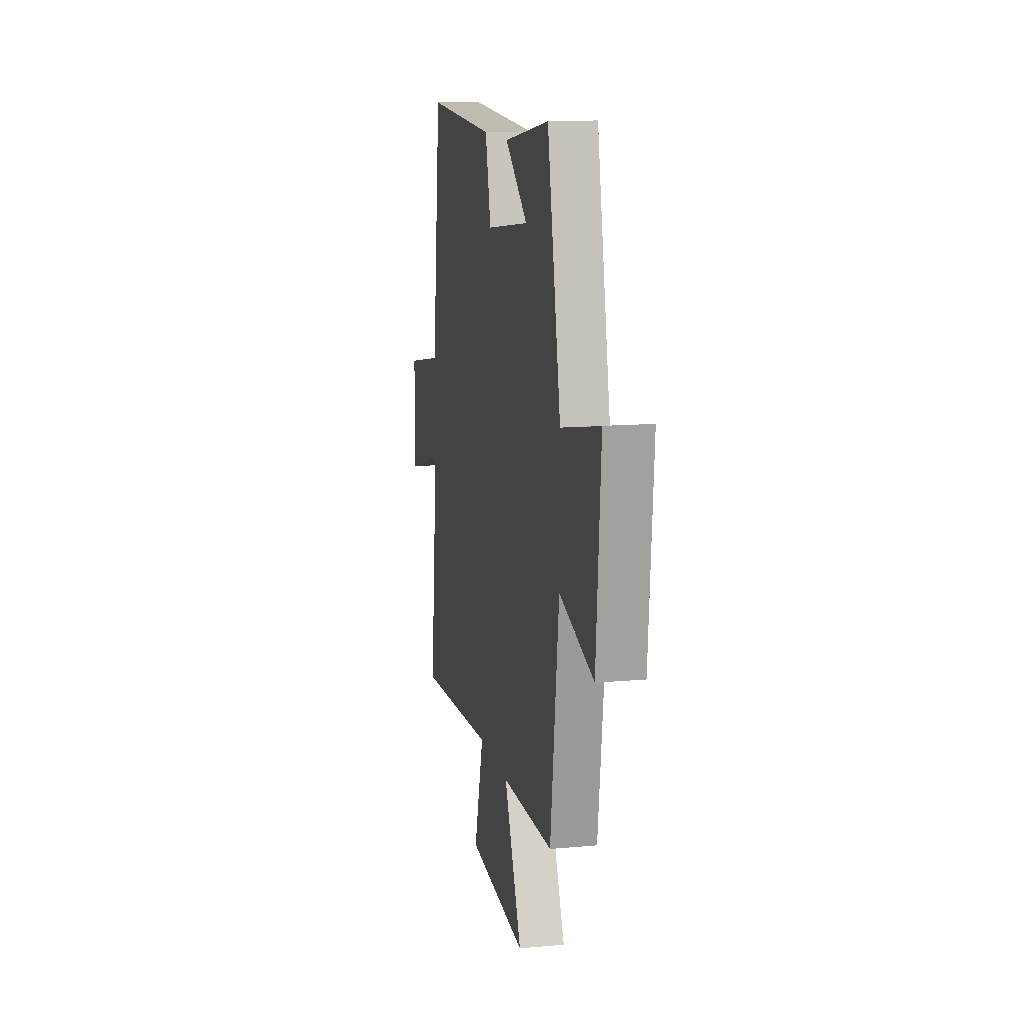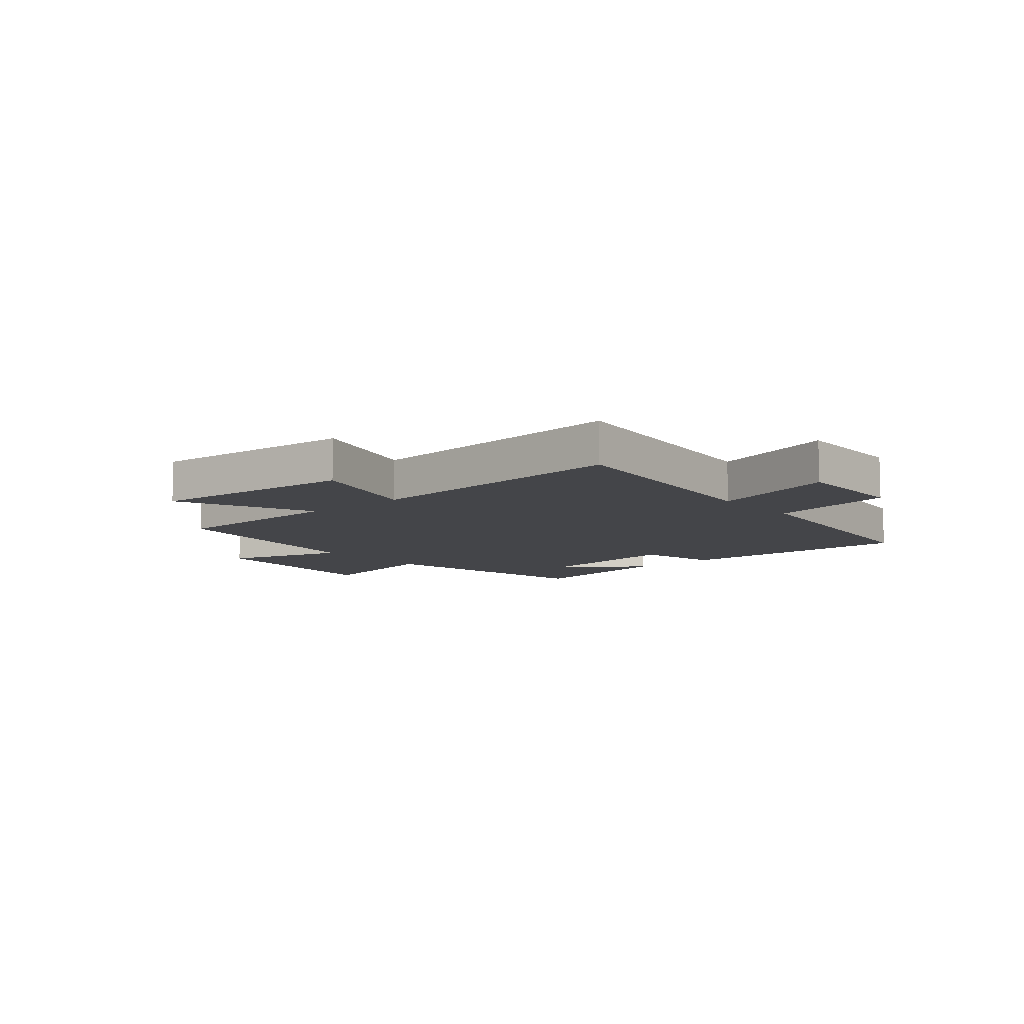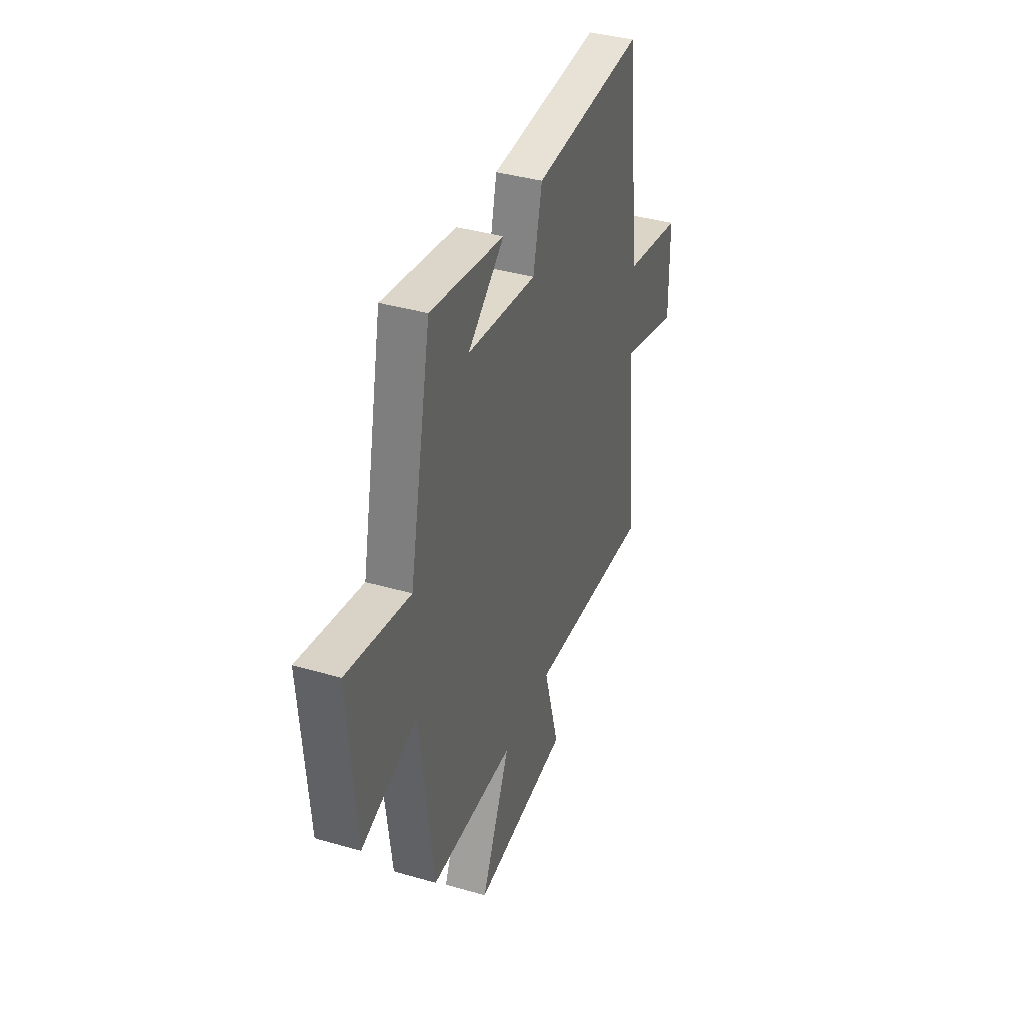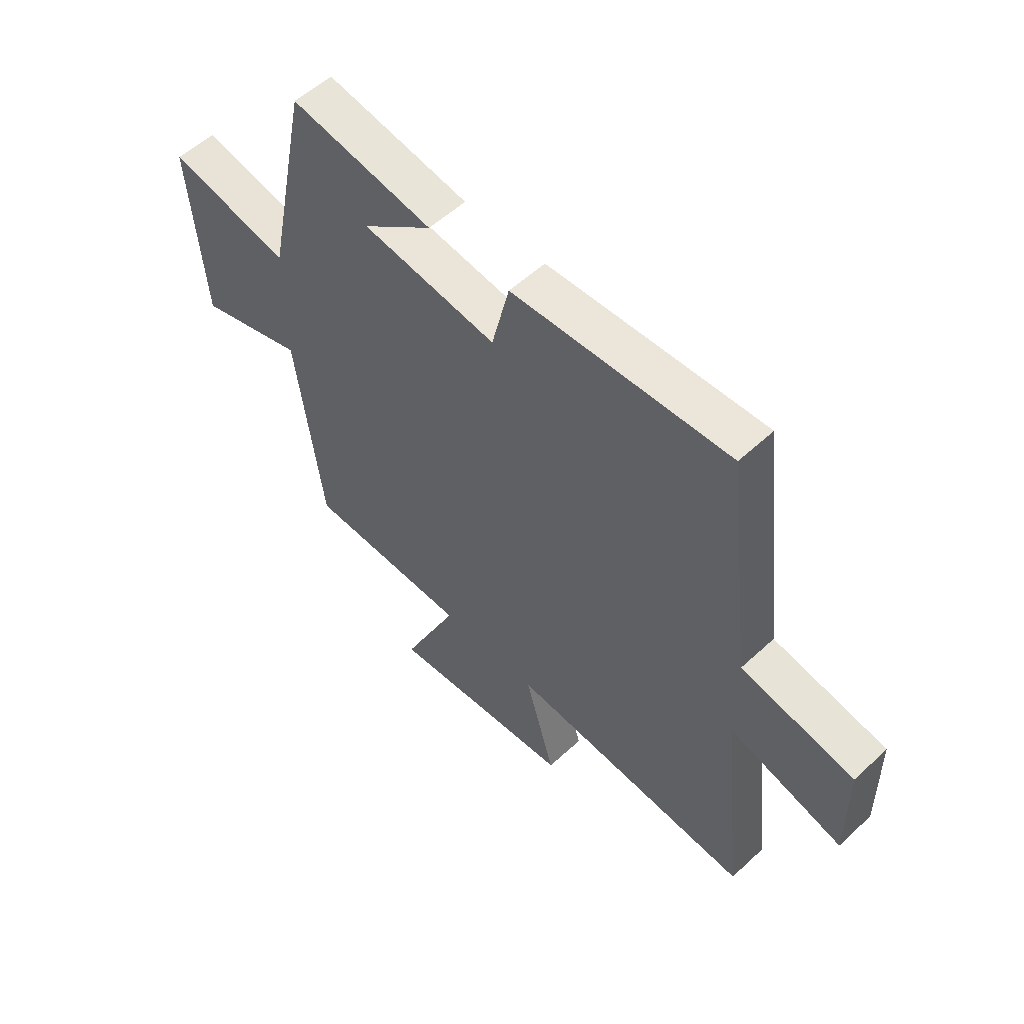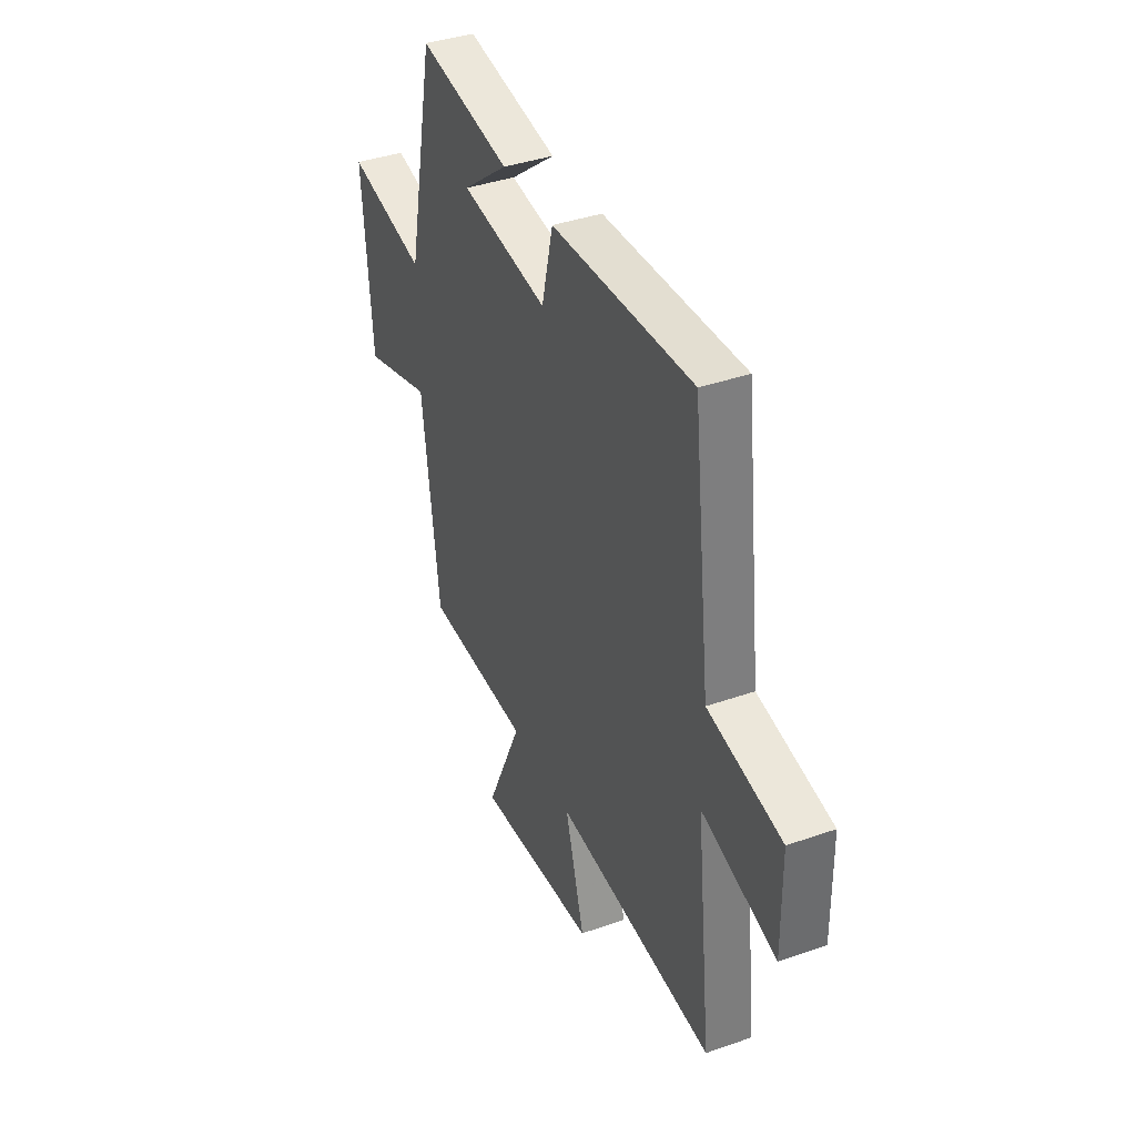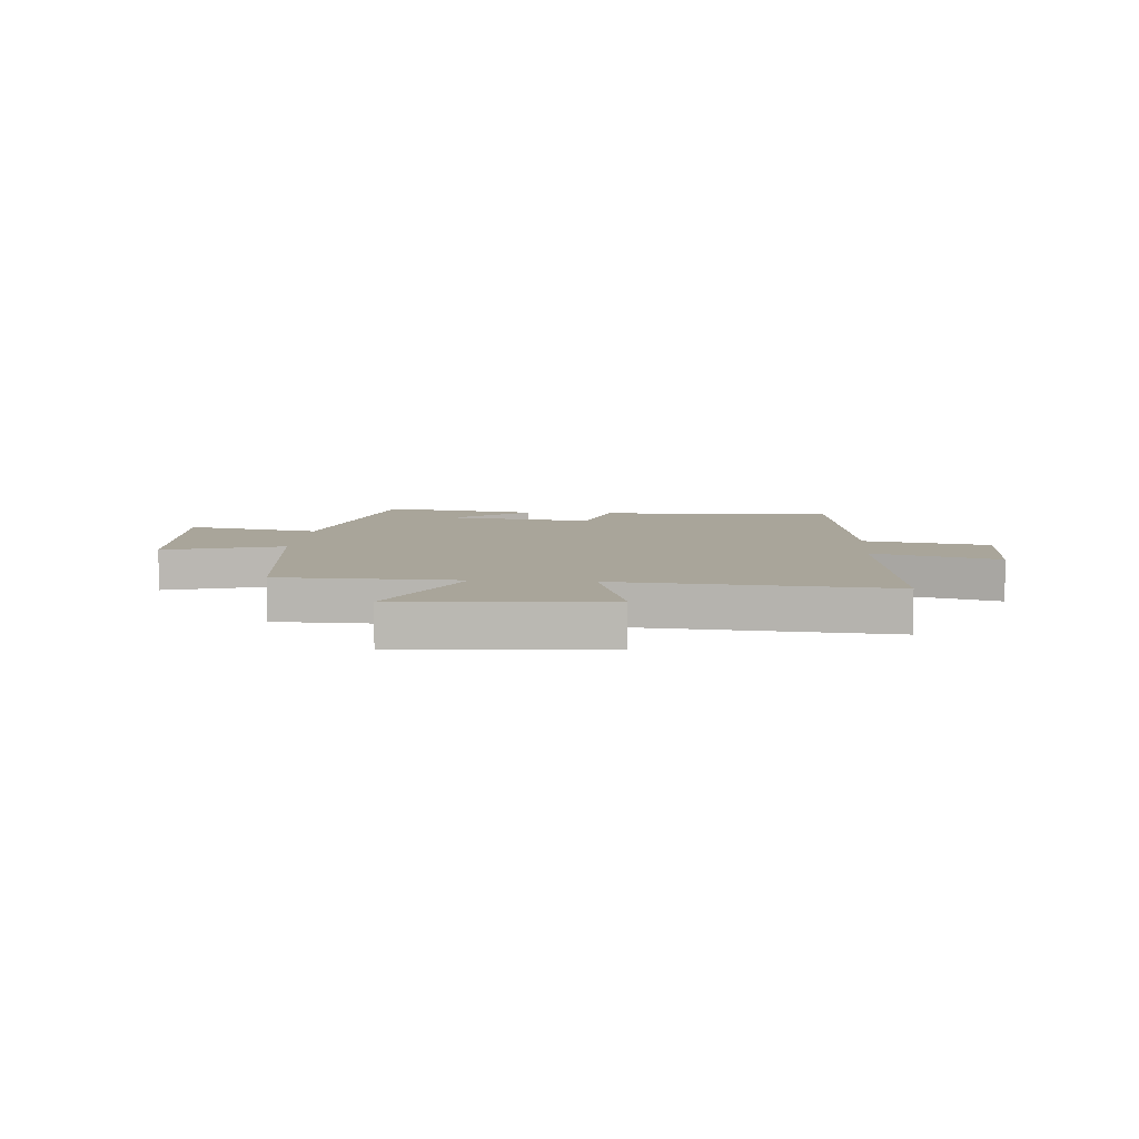
<metadata>
{"format":"obj","ext":"obj","renderer":"f3d","projection":"perspective","resolution":1024,"background":"white","views":[{"elev":13.4,"azim":78.3,"up":"+Z"},{"elev":-9.0,"azim":-139.6,"up":"+Y"},{"elev":38.5,"azim":110.1,"up":"+Z"},{"elev":55.1,"azim":-134.3,"up":"+Z"},{"elev":38.9,"azim":-113.7,"up":"+Z"},{"elev":7.5,"azim":-175.3,"up":"+Y"}]}
</metadata>
<code>
v 0.417 0.07 0.547
v 0.5 0.07 0.139
v 0.739 0.07 0.188
v 0.711 0.07 -0.16
v 0.5 0.07 -0.095
v 0.448 0.07 -0.493
v 0.128 0.07 -0.5
v 0.237 0.07 -0.739
v -0.127 0.07 -0.707
v -0.068 0.07 -0.5
v -0.547 0.07 -0.537
v -0.5 0.07 -0.112
v -0.724 0.07 -0.176
v -0.722 0.07 0.026
v -0.5 0.07 0.068
v -0.446 0.07 0.519
v -0.022 0.07 0.5
v 0.012 0.07 0.357
v 0.276 0.07 0.393
v 0.138 0.07 0.5
v 0.417 0 0.547
v 0.5 0 0.139
v 0.739 0 0.188
v 0.711 0 -0.16
v 0.5 0 -0.095
v 0.448 0 -0.493
v 0.128 0 -0.5
v 0.237 0 -0.739
v -0.127 0 -0.707
v -0.068 0 -0.5
v -0.547 0 -0.537
v -0.5 0 -0.112
v -0.724 0 -0.176
v -0.722 0 0.026
v -0.5 0 0.068
v -0.446 0 0.519
v -0.022 0 0.5
v 0.012 0 0.357
v 0.276 0 0.393
v 0.138 0 0.5
f 19 20 1
f 15 16 17 18
f 15 18 19
f 12 13 14 15
f 12 15 19
f 10 11 12 19
f 7 8 9 10
f 5 6 7 10
f 5 10 19 1
f 2 3 4 5
f 1 2 5
f 21 40 39
f 38 37 36 35
f 39 38 35
f 35 34 33 32
f 39 35 32
f 39 32 31 30
f 30 29 28 27
f 30 27 26 25
f 21 39 30 25
f 25 24 23 22
f 25 22 21
f 1 21 22 2
f 2 22 23 3
f 3 23 24 4
f 4 24 25 5
f 5 25 26 6
f 6 26 27 7
f 7 27 28 8
f 8 28 29 9
f 9 29 30 10
f 10 30 31 11
f 11 31 32 12
f 12 32 33 13
f 13 33 34 14
f 14 34 35 15
f 15 35 36 16
f 16 36 37 17
f 17 37 38 18
f 18 38 39 19
f 19 39 40 20
f 20 40 21 1

</code>
